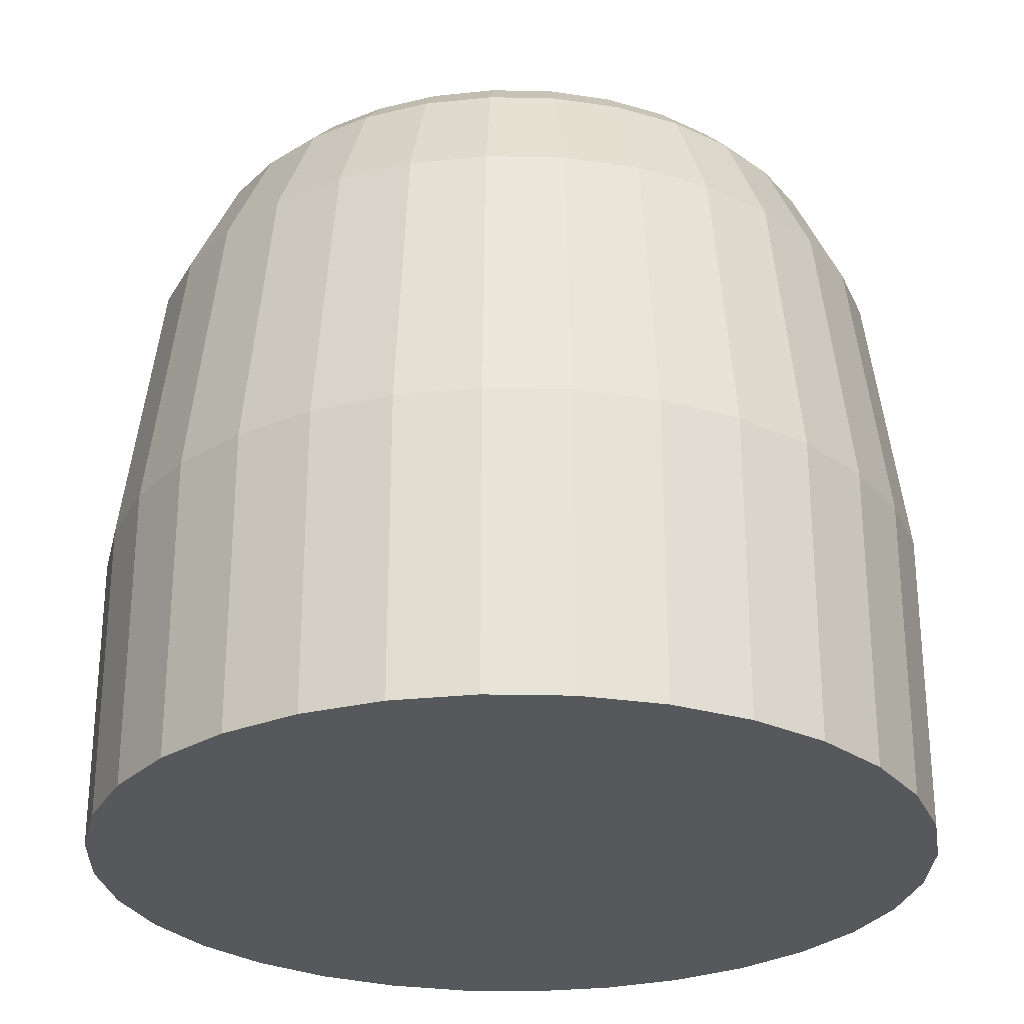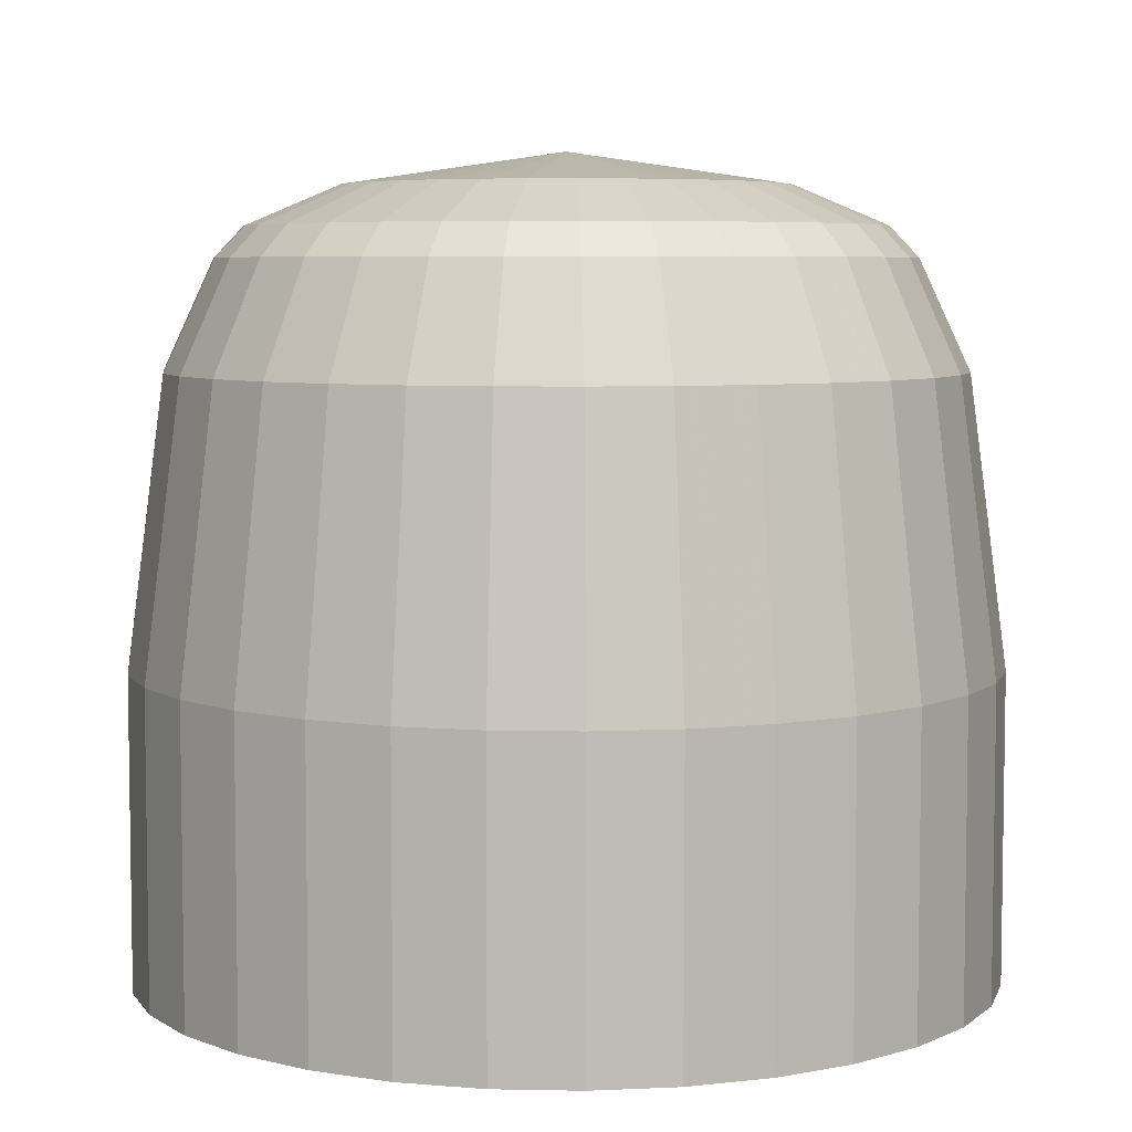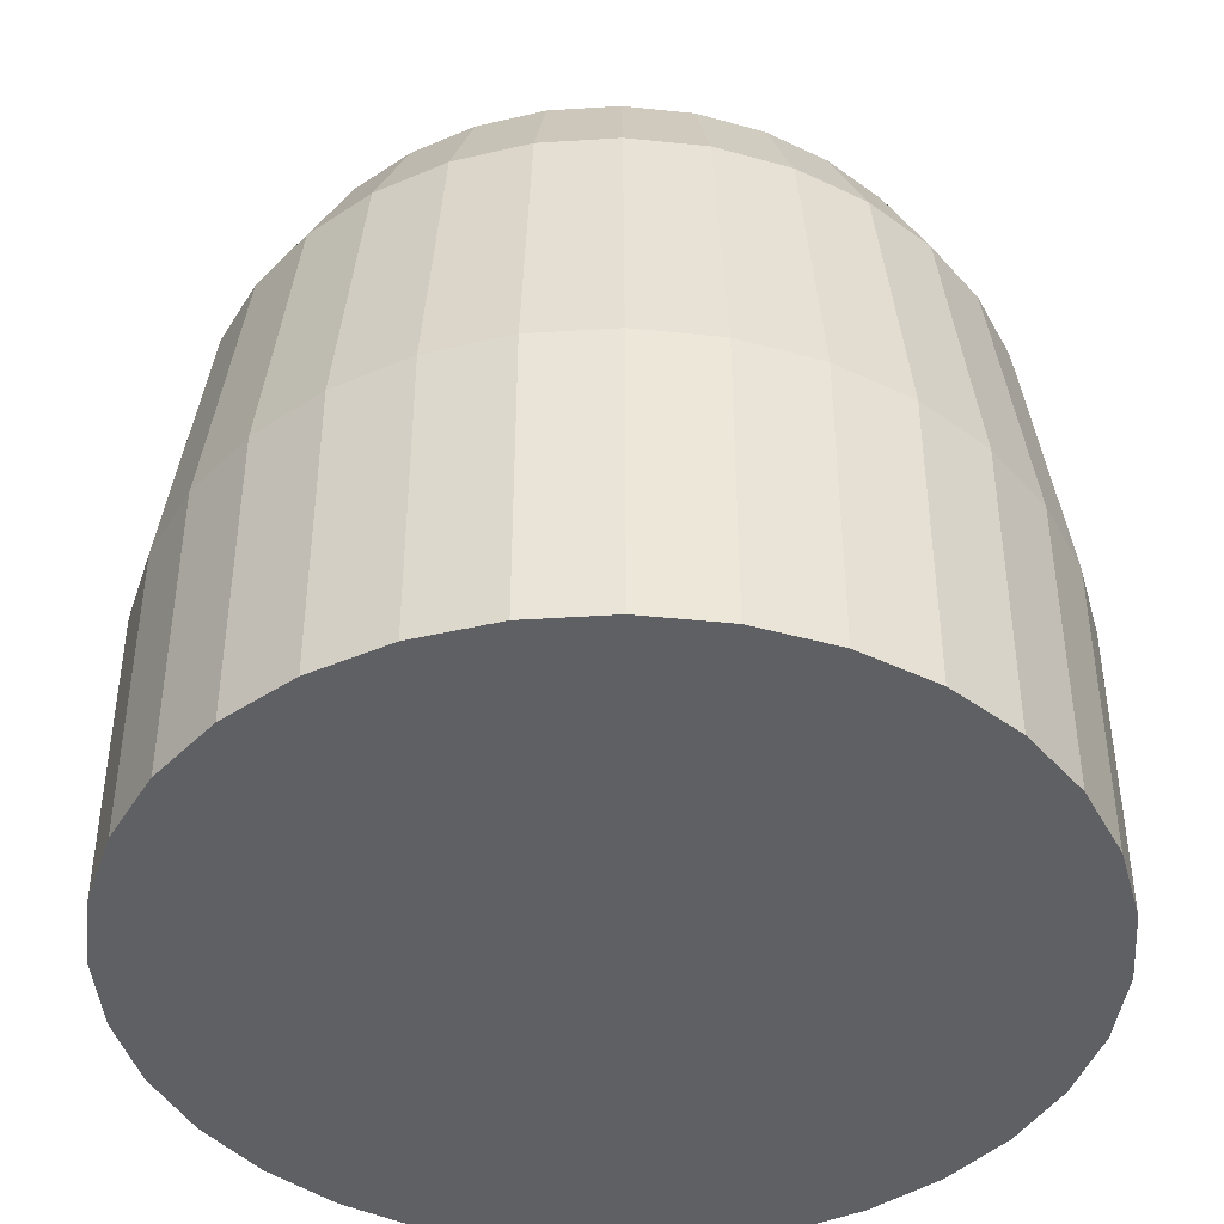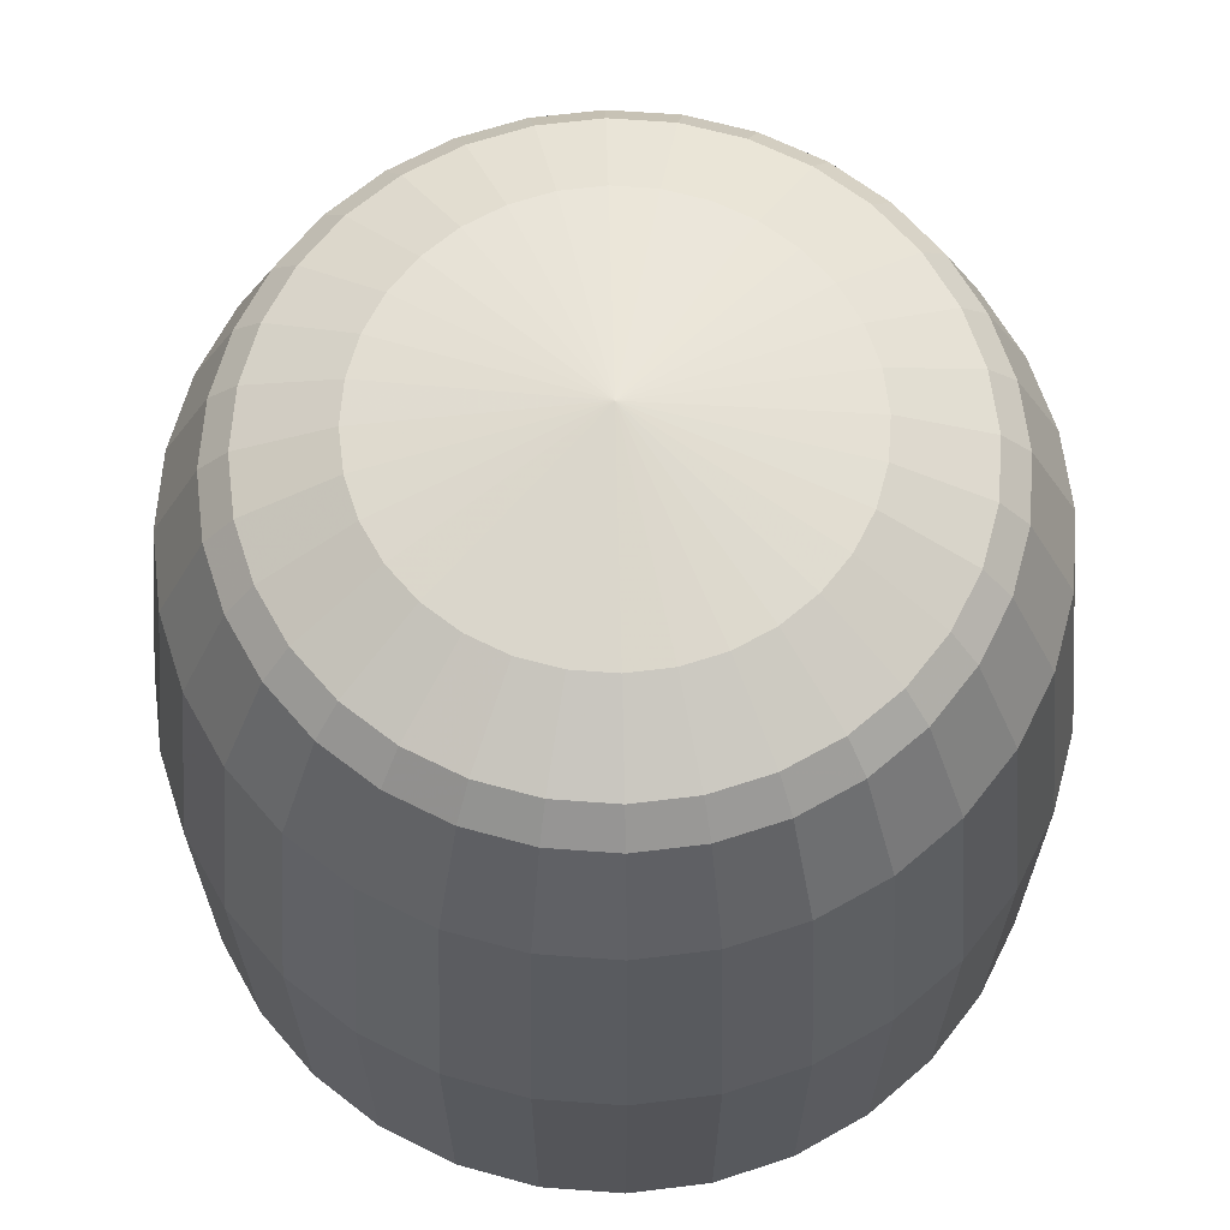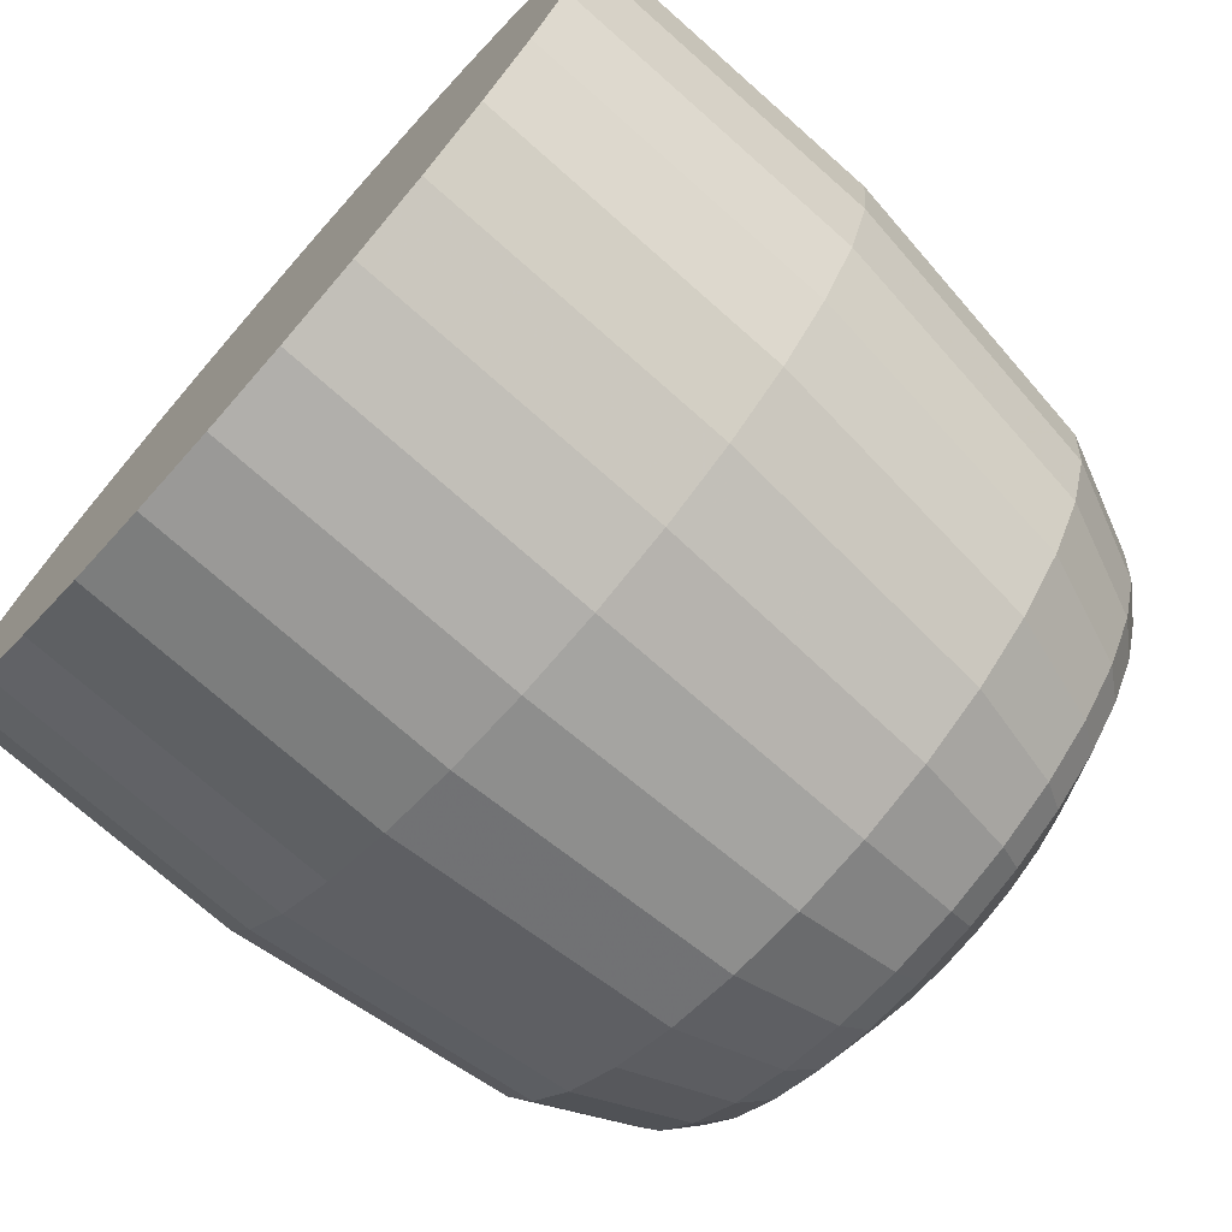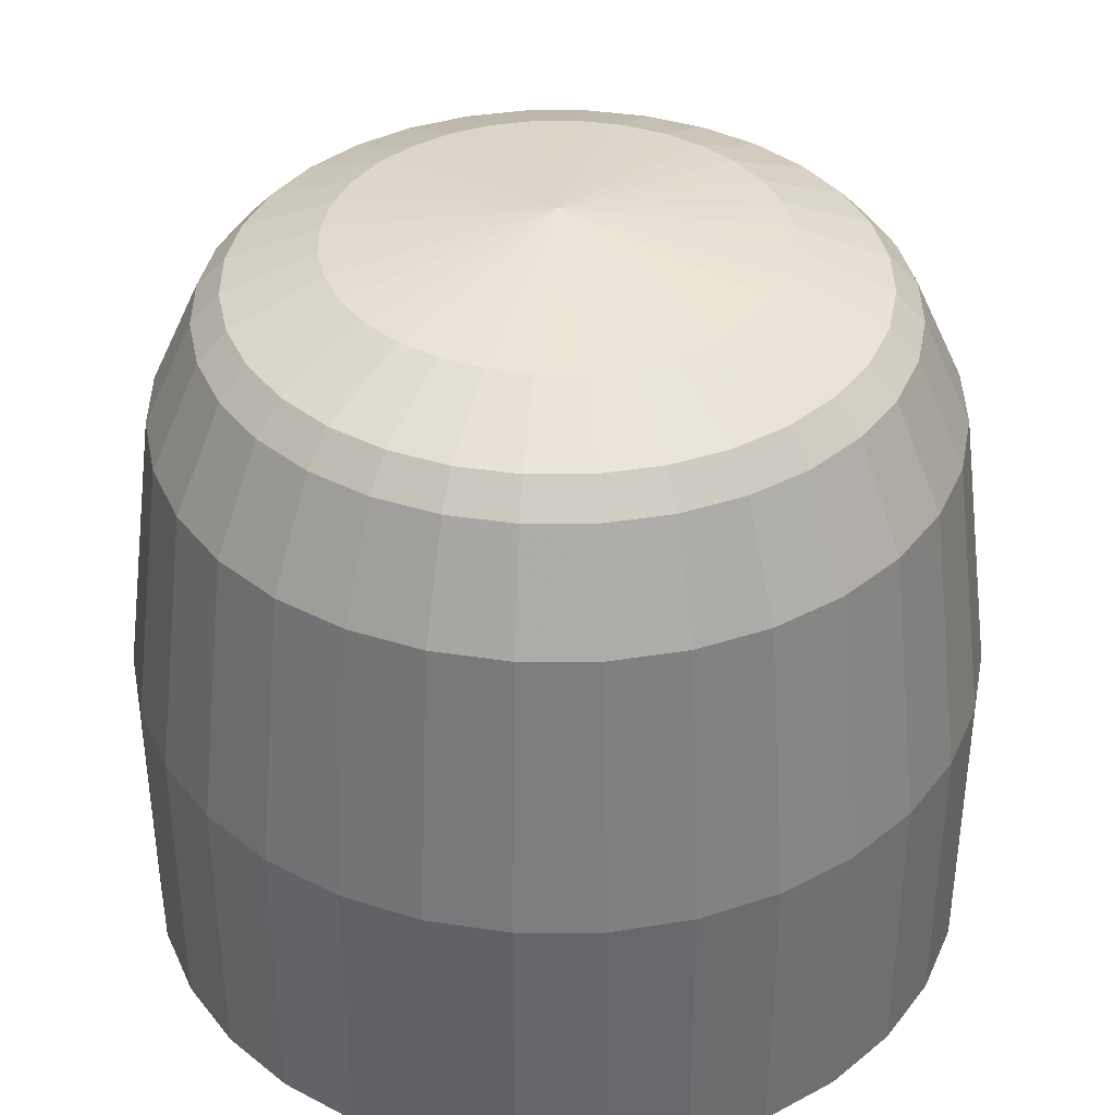
<metadata>
{"format":"obj","ext":"obj","renderer":"f3d","projection":"perspective","resolution":1024,"background":"white","views":[{"elev":-27.7,"azim":-153.8,"up":"+Y"},{"elev":5.9,"azim":-58.5,"up":"+Y"},{"elev":-43.1,"azim":-57.6,"up":"+Y"},{"elev":65.3,"azim":-1.4,"up":"+Y"},{"elev":-73.7,"azim":48.5,"up":"+Z"},{"elev":38.0,"azim":129.1,"up":"+Y"}]}
</metadata>
<code>
o Cylinder_Cylinder.003
v -0 -1.025 -1
v 0.1951 -1.025 -0.9808
v 0.3827 -1.025 -0.9239
v 0.5556 -1.025 -0.8315
v 0.7071 -1.025 -0.7071
v 0.8315 -1.025 -0.5556
v 0.9239 -1.025 -0.3827
v 0.9808 -1.025 -0.1951
v 1 -1.025 0
v 0.9808 -1.025 0.1951
v 0.9239 -1.025 0.3827
v 0.8315 -1.025 0.5556
v 0.7071 -1.025 0.7071
v 0.5556 -1.025 0.8315
v 0 0.8566 -0
v 0.3827 -1.025 0.9239
v 0.1951 -1.025 0.9808
v -0 -1.025 1
v -0.1951 -1.025 0.9808
v -0.3827 -1.025 0.9239
v -0.5556 -1.025 0.8315
v -0.7071 -1.025 0.7071
v -0.8315 -1.025 0.5556
v -0.9239 -1.025 0.3827
v -0.9808 -1.025 0.1951
v -1 -1.025 -1e-06
v -0.9808 -1.025 -0.1951
v -0.9239 -1.025 -0.3827
v -0.8315 -1.025 -0.5556
v -0.7071 -1.025 -0.7071
v -0.5556 -1.025 -0.8315
v -0.3827 -1.025 -0.9239
v -0.1951 -1.025 -0.9808
v -0 -0.3055 -1
v 0.1951 -0.3055 -0.9808
v 0.3827 -0.3055 -0.9239
v 0.5556 -0.3055 -0.8315
v 0.7071 -0.3055 -0.7071
v 0.8315 -0.3055 -0.5556
v 0.9239 -0.3055 -0.3827
v 0.9808 -0.3055 -0.1951
v 1 -0.3055 0
v 0.9808 -0.3055 0.1951
v 0.9239 -0.3055 0.3827
v 0.8315 -0.3055 0.5556
v 0.7071 -0.3055 0.7071
v 0.5556 -0.3055 0.8315
v 0.3827 -0.3055 0.9239
v 0.1951 -0.3055 0.9808
v -0 -0.3055 1
v -0.1951 -0.3055 0.9808
v -0.3827 -0.3055 0.9239
v -0.5556 -0.3055 0.8315
v -0.7071 -0.3055 0.7071
v -0.8315 -0.3055 0.5556
v -0.9239 -0.3055 0.3827
v -0.9808 -0.3055 0.1951
v -1 -0.3055 -1e-06
v -0.9808 -0.3055 -0.1951
v -0.9239 -0.3055 -0.3827
v -0.8315 -0.3055 -0.5556
v -0.7071 -0.3055 -0.7071
v -0.5556 -0.3055 -0.8315
v -0.3827 -0.3055 -0.9239
v -0.1951 -0.3055 -0.9808
v 0 0.3636 -0.9121
v 0.1779 0.3636 -0.8946
v 0.3491 0.3636 -0.8427
v 0.5068 0.3636 -0.7584
v 0.645 0.3636 -0.645
v 0.7584 0.3636 -0.5068
v 0.8427 0.3636 -0.3491
v 0.8946 0.3636 -0.1779
v 0.9121 0.3636 -0
v 0.8946 0.3636 0.1779
v 0.8427 0.3636 0.3491
v 0.7584 0.3636 0.5068
v 0.645 0.3636 0.645
v 0.5068 0.3636 0.7584
v 0.3491 0.3636 0.8427
v 0.1779 0.3636 0.8946
v -0 0.3636 0.9121
v -0.1779 0.3636 0.8946
v -0.3491 0.3636 0.8427
v -0.5068 0.3636 0.7584
v -0.645 0.3636 0.645
v -0.7584 0.3636 0.5068
v -0.8427 0.3636 0.3491
v -0.8946 0.3636 0.1779
v -0.9121 0.3636 -1e-06
v -0.8946 0.3636 -0.178
v -0.8427 0.3636 -0.3491
v -0.7584 0.3636 -0.5068
v -0.645 0.3636 -0.645
v -0.5068 0.3636 -0.7584
v -0.3491 0.3636 -0.8427
v -0.1779 0.3636 -0.8946
v 0 0.618 -0.7954
v 0.1552 0.618 -0.7801
v 0.3044 0.618 -0.7349
v 0.4419 0.618 -0.6614
v 0.5625 0.618 -0.5625
v 0.6614 0.618 -0.4419
v 0.7349 0.618 -0.3044
v 0.7801 0.618 -0.1552
v 0.7954 0.618 -0
v 0.7801 0.618 0.1552
v 0.7349 0.618 0.3044
v 0.6614 0.618 0.4419
v 0.5625 0.618 0.5625
v 0.4419 0.618 0.6614
v 0.3044 0.618 0.7349
v 0.1552 0.618 0.7801
v -0 0.618 0.7954
v -0.1552 0.618 0.7801
v -0.3044 0.618 0.7349
v -0.4419 0.618 0.6614
v -0.5625 0.618 0.5625
v -0.6614 0.618 0.4419
v -0.7349 0.618 0.3044
v -0.7801 0.618 0.1552
v -0.7954 0.618 -1e-06
v -0.7801 0.618 -0.1552
v -0.7349 0.618 -0.3044
v -0.6614 0.618 -0.4419
v -0.5625 0.618 -0.5625
v -0.4419 0.618 -0.6614
v -0.3044 0.618 -0.7349
v -0.1552 0.618 -0.7801
v 0 0.7809 -0.5128
v 0.1 0.7809 -0.5029
v 0.1962 0.7809 -0.4738
v 0.2849 0.7809 -0.4264
v 0.3626 0.7809 -0.3626
v 0.4264 0.7809 -0.2849
v 0.4738 0.7809 -0.1962
v 0.5029 0.7809 -0.1
v 0.5128 0.7809 -0
v 0.5029 0.7809 0.1
v 0.4738 0.7809 0.1962
v 0.4264 0.7809 0.2849
v 0.3626 0.7809 0.3626
v 0.2849 0.7809 0.4264
v 0.1962 0.7809 0.4738
v 0.1 0.7809 0.5029
v -0 0.7809 0.5128
v -0.1 0.7809 0.5029
v -0.1962 0.7809 0.4738
v -0.2849 0.7809 0.4264
v -0.3626 0.7809 0.3626
v -0.4264 0.7809 0.2849
v -0.4738 0.7809 0.1962
v -0.5029 0.7809 0.1
v -0.5128 0.7809 -1e-06
v -0.5029 0.7809 -0.1
v -0.4738 0.7809 -0.1962
v -0.4264 0.7809 -0.2849
v -0.3626 0.7809 -0.3626
v -0.2849 0.7809 -0.4264
v -0.1962 0.7809 -0.4738
v -0.1 0.7809 -0.5029
v 0.1421 0.6891 -0.7141
v 0.2786 0.6891 -0.6727
v 0.4045 0.6891 -0.6054
v 0.5149 0.6891 -0.5149
v 0.6054 0.6891 -0.4045
v 0.6727 0.6891 -0.2786
v 0.7141 0.6891 -0.1421
v 0.7281 0.6891 -0
v 0.7141 0.6891 0.1421
v 0.6727 0.6891 0.2786
v 0.6054 0.6891 0.4045
v 0.5149 0.6891 0.5149
v 0.4045 0.6891 0.6054
v 0.2786 0.6891 0.6727
v 0.1421 0.6891 0.7141
v -0 0.6891 0.7281
v -0.1421 0.6891 0.7141
v -0.2786 0.6891 0.6727
v -0.4045 0.6891 0.6054
v -0.5149 0.6891 0.5149
v -0.6054 0.6891 0.4045
v -0.6727 0.6891 0.2786
v -0.7141 0.6891 0.142
v -0.7281 0.6891 -1e-06
v -0.7141 0.6891 -0.1421
v -0.6727 0.6891 -0.2786
v -0.6054 0.6891 -0.4045
v -0.5149 0.6891 -0.5149
v -0.4045 0.6891 -0.6054
v -0.2786 0.6891 -0.6727
v -0.142 0.6891 -0.7141
v 0 0.6891 -0.7281
f 160 15 161
f 161 15 130
f 159 15 160
f 158 15 159
f 157 15 158
f 156 15 157
f 1 2 3 4 5 6 7 8 9 10 11 12 13 14 16 17 18 19 20 21 22 23 24 25 26 27 28 29 30 31 32 33
f 32 64 65 33
f 33 65 34 1
f 31 63 64 32
f 30 62 63 31
f 29 61 62 30
f 28 60 61 29
f 27 59 60 28
f 26 58 59 27
f 25 57 58 26
f 24 56 57 25
f 23 55 56 24
f 22 54 55 23
f 21 53 54 22
f 20 52 53 21
f 19 51 52 20
f 18 50 51 19
f 17 49 50 18
f 16 48 49 17
f 14 47 48 16
f 13 46 47 14
f 12 45 46 13
f 11 44 45 12
f 10 43 44 11
f 9 42 43 10
f 8 41 42 9
f 7 40 41 8
f 6 39 40 7
f 5 38 39 6
f 4 37 38 5
f 3 36 37 4
f 2 35 36 3
f 1 34 35 2
f 64 96 97 65
f 65 97 66 34
f 63 95 96 64
f 62 94 95 63
f 61 93 94 62
f 60 92 93 61
f 59 91 92 60
f 58 90 91 59
f 57 89 90 58
f 56 88 89 57
f 55 87 88 56
f 54 86 87 55
f 53 85 86 54
f 52 84 85 53
f 51 83 84 52
f 50 82 83 51
f 49 81 82 50
f 48 80 81 49
f 47 79 80 48
f 46 78 79 47
f 45 77 78 46
f 44 76 77 45
f 43 75 76 44
f 42 74 75 43
f 41 73 74 42
f 40 72 73 41
f 39 71 72 40
f 38 70 71 39
f 37 69 70 38
f 36 68 69 37
f 35 67 68 36
f 34 66 67 35
f 96 128 129 97
f 97 129 98 66
f 95 127 128 96
f 94 126 127 95
f 93 125 126 94
f 92 124 125 93
f 91 123 124 92
f 90 122 123 91
f 89 121 122 90
f 88 120 121 89
f 87 119 120 88
f 86 118 119 87
f 85 117 118 86
f 84 116 117 85
f 83 115 116 84
f 82 114 115 83
f 81 113 114 82
f 80 112 113 81
f 79 111 112 80
f 78 110 111 79
f 77 109 110 78
f 76 108 109 77
f 75 107 108 76
f 74 106 107 75
f 73 105 106 74
f 72 104 105 73
f 71 103 104 72
f 70 102 103 71
f 69 101 102 70
f 68 100 101 69
f 67 99 100 68
f 66 98 99 67
f 191 160 161 192
f 192 161 130 193
f 190 159 160 191
f 189 158 159 190
f 188 157 158 189
f 187 156 157 188
f 186 155 156 187
f 185 154 155 186
f 184 153 154 185
f 183 152 153 184
f 182 151 152 183
f 181 150 151 182
f 180 149 150 181
f 179 148 149 180
f 178 147 148 179
f 177 146 147 178
f 176 145 146 177
f 175 144 145 176
f 174 143 144 175
f 173 142 143 174
f 172 141 142 173
f 171 140 141 172
f 170 139 140 171
f 169 138 139 170
f 168 137 138 169
f 167 136 137 168
f 166 135 136 167
f 165 134 135 166
f 164 133 134 165
f 163 132 133 164
f 162 131 132 163
f 193 130 131 162
f 155 15 156
f 154 15 155
f 153 15 154
f 130 15 131
f 131 15 132
f 132 15 133
f 133 15 134
f 134 15 135
f 135 15 136
f 136 15 137
f 137 15 138
f 138 15 139
f 139 15 140
f 140 15 141
f 141 15 142
f 145 15 146
f 146 15 147
f 147 15 148
f 148 15 149
f 149 15 150
f 150 15 151
f 151 15 152
f 152 15 153
f 144 15 145
f 143 15 144
f 142 15 143
f 98 193 162 99
f 99 162 163 100
f 100 163 164 101
f 101 164 165 102
f 102 165 166 103
f 103 166 167 104
f 104 167 168 105
f 105 168 169 106
f 106 169 170 107
f 107 170 171 108
f 108 171 172 109
f 109 172 173 110
f 110 173 174 111
f 111 174 175 112
f 112 175 176 113
f 113 176 177 114
f 114 177 178 115
f 115 178 179 116
f 116 179 180 117
f 117 180 181 118
f 118 181 182 119
f 119 182 183 120
f 120 183 184 121
f 121 184 185 122
f 122 185 186 123
f 123 186 187 124
f 124 187 188 125
f 125 188 189 126
f 126 189 190 127
f 127 190 191 128
f 129 192 193 98
f 128 191 192 129

</code>
